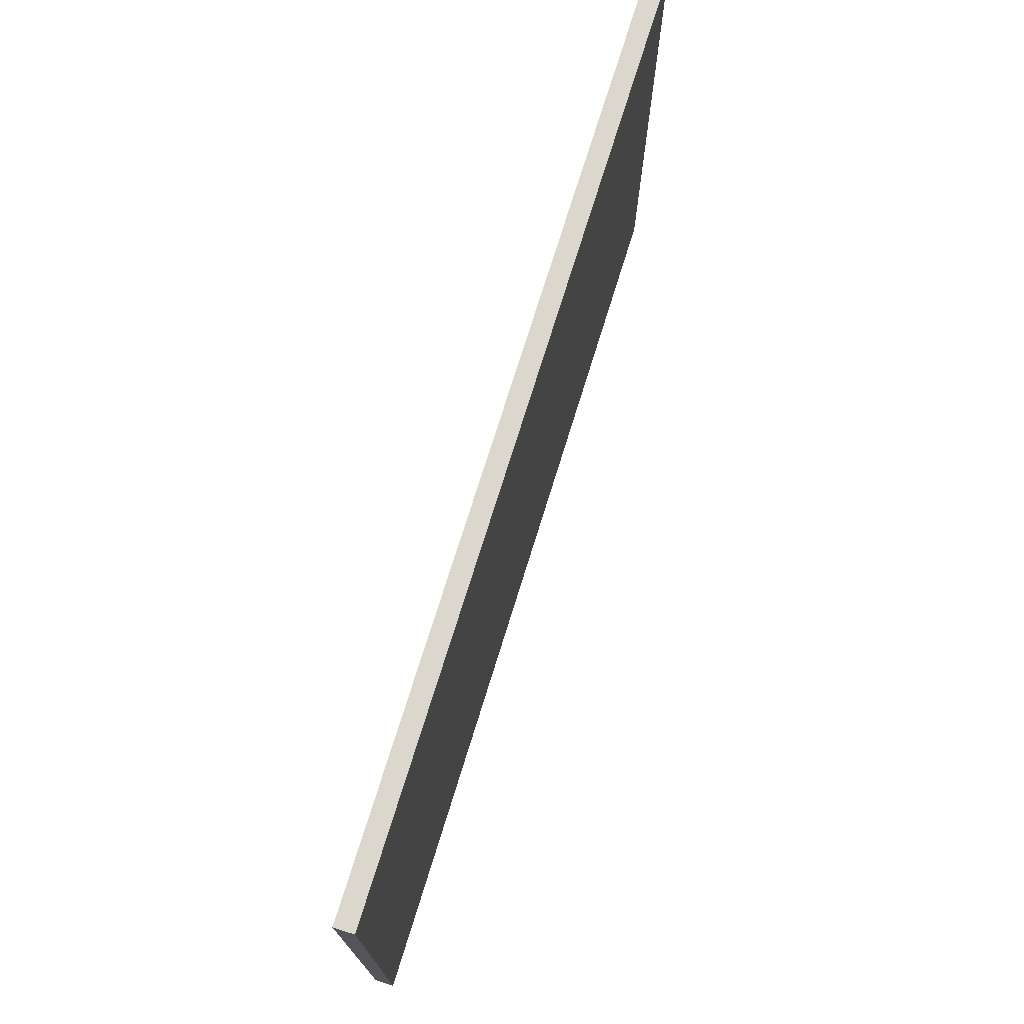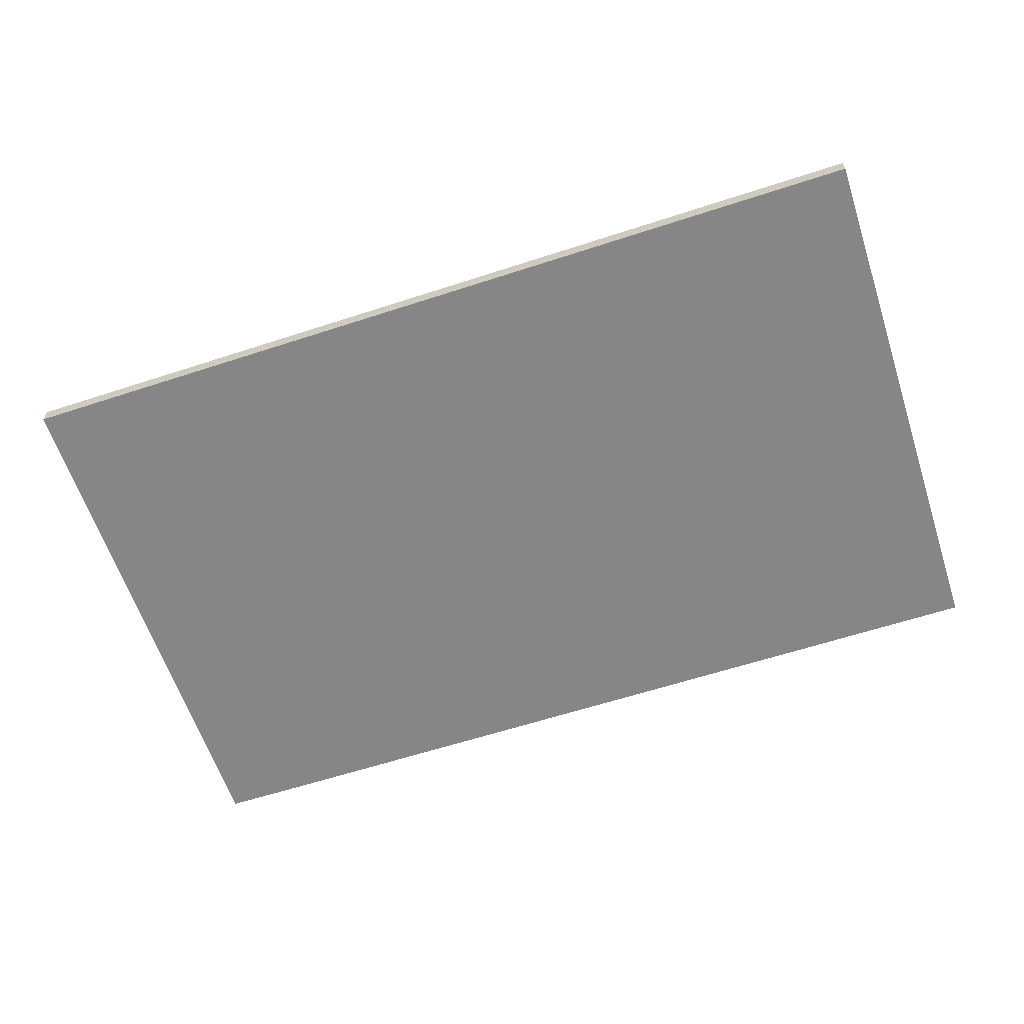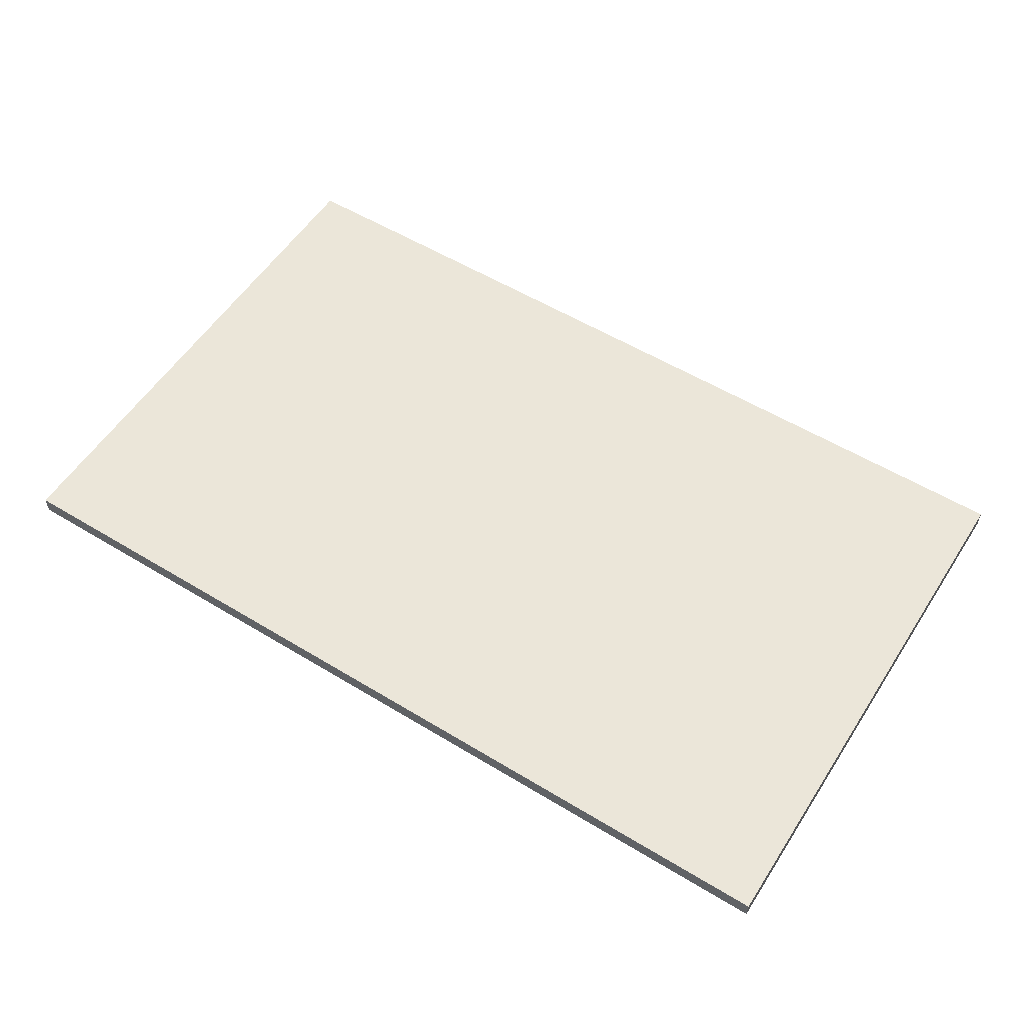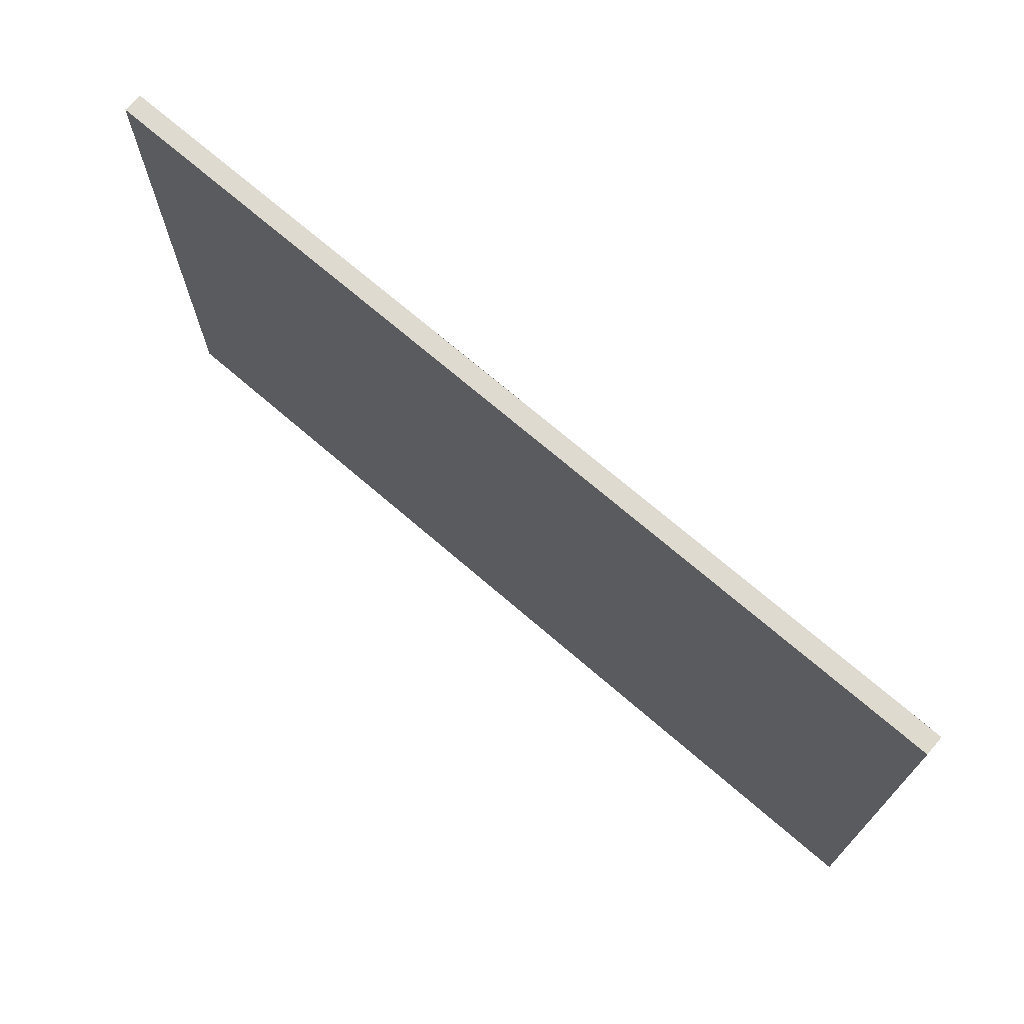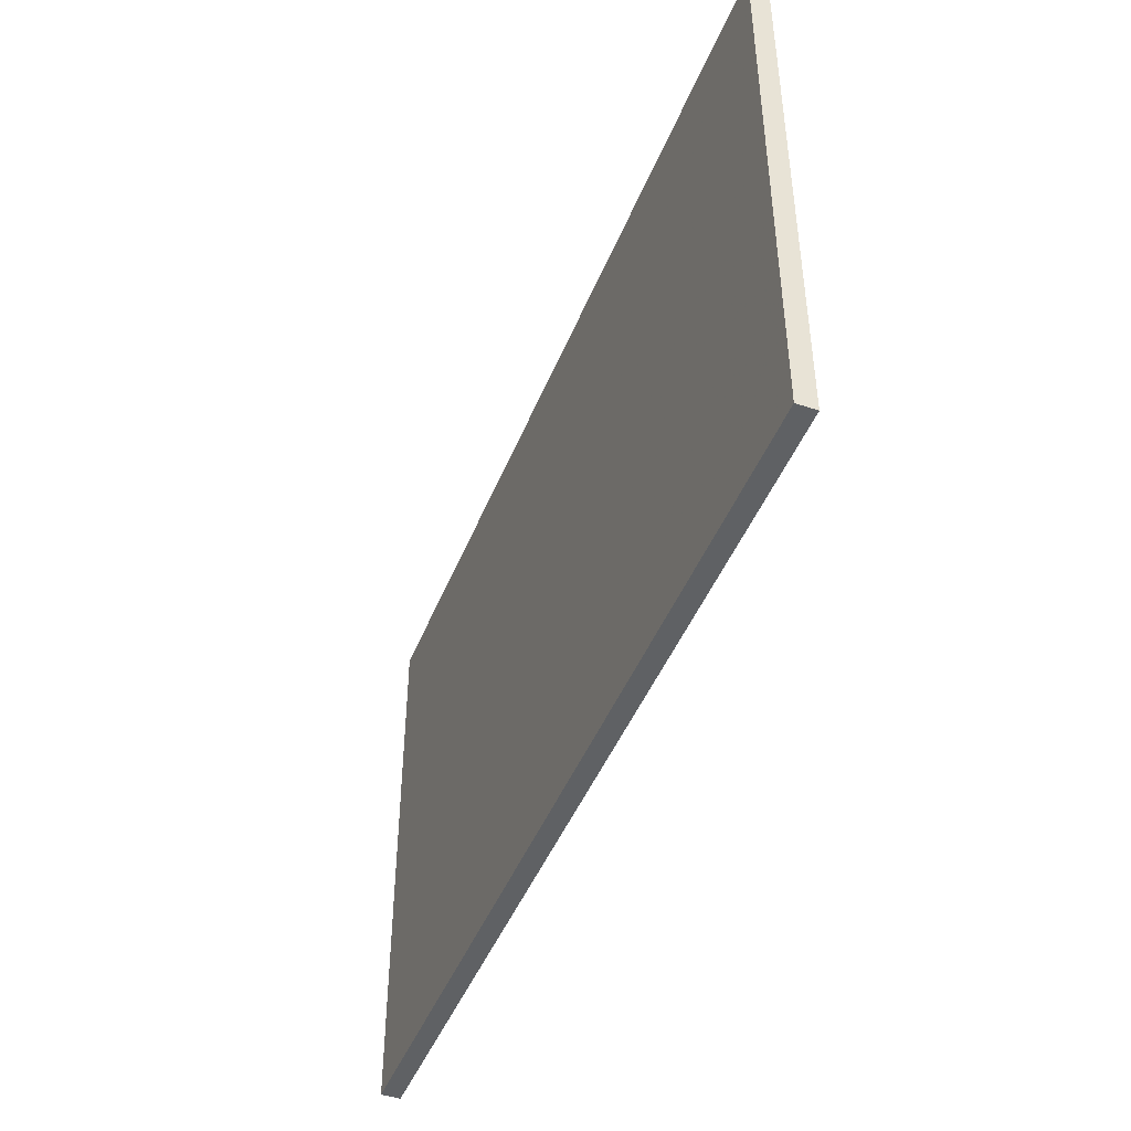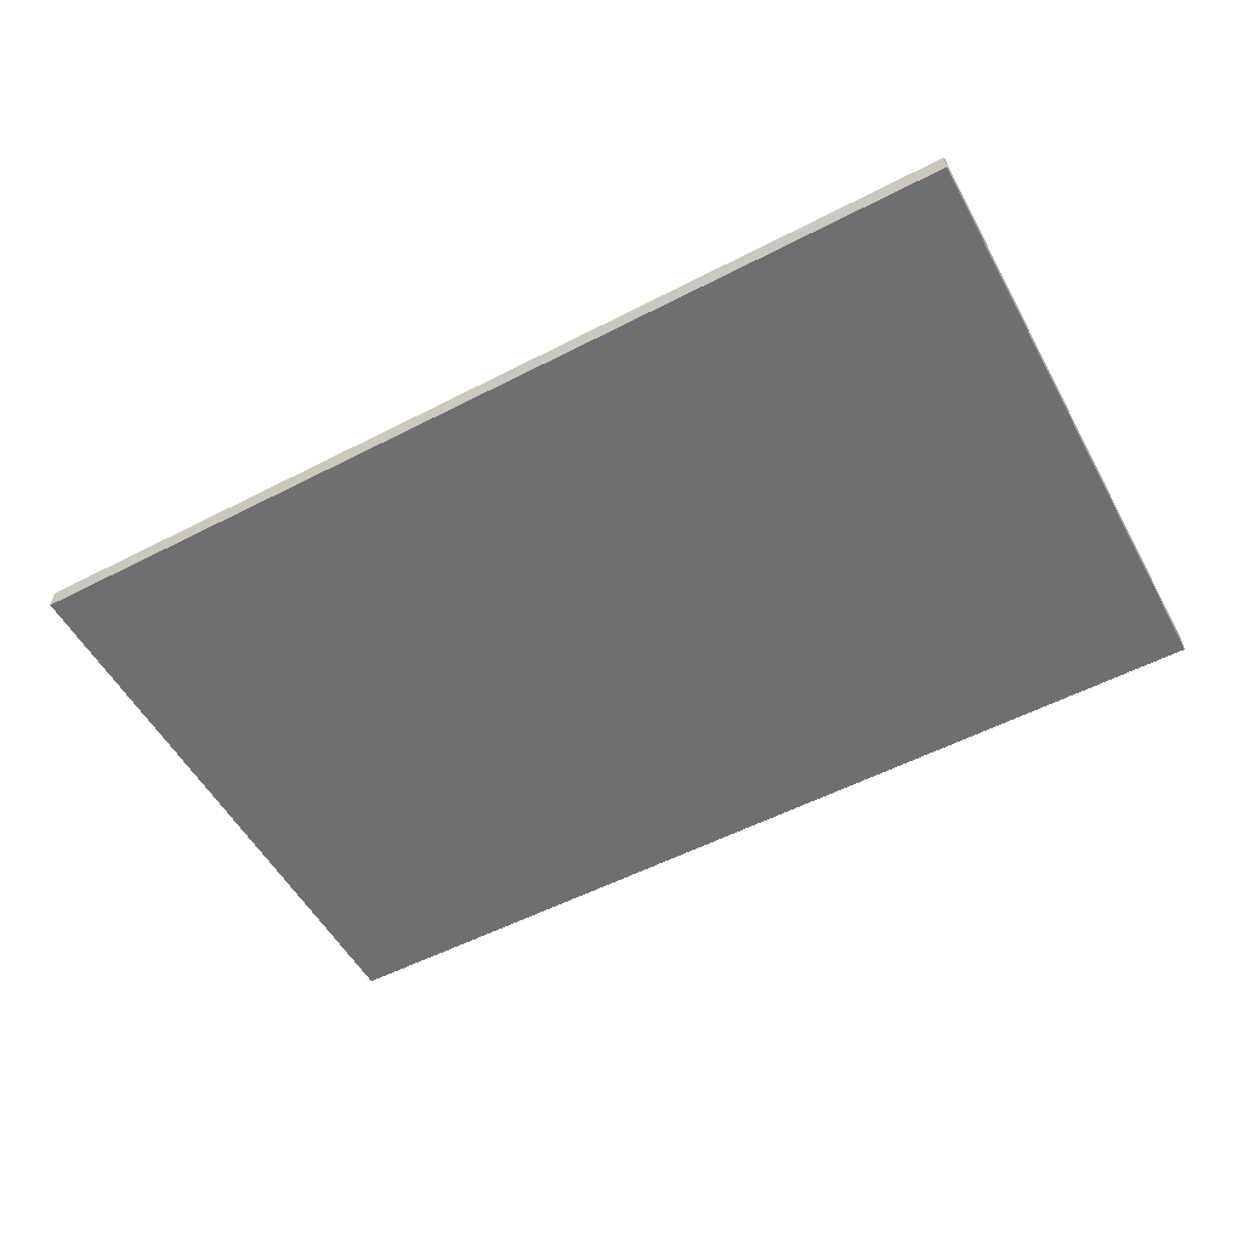
<metadata>
{"format":"obj","ext":"obj","renderer":"f3d","projection":"perspective","resolution":1024,"background":"white","views":[{"elev":73.1,"azim":107.2,"up":"+Y"},{"elev":-62.0,"azim":18.3,"up":"+Z"},{"elev":55.8,"azim":32.5,"up":"+Z"},{"elev":71.0,"azim":-139.2,"up":"+Y"},{"elev":-45.5,"azim":-111.1,"up":"+Y"},{"elev":-54.5,"azim":28.7,"up":"+Z"}]}
</metadata>
<code>
v 304.5 32.51 -135.5
v 304.5 10 -135.5
v 304.5 32.51 -136.3
v 270.9 32.51 -135.5
v 304.5 10 -136.3
v 267.7 10 -135.5
v 270.8 32.51 -136.3
v 267.7 32.5 -135.5
v 267.7 10 -136.3
v 267.7 32.5 -136.3
f 1 2 5
f 1 5 3
f 1 3 7
f 1 7 4
f 1 4 8
f 1 8 6
f 1 6 2
f 2 6 9
f 2 9 5
f 3 5 9
f 3 9 10
f 3 10 7
f 4 7 8
f 6 8 10
f 6 10 9
f 7 10 8

</code>
